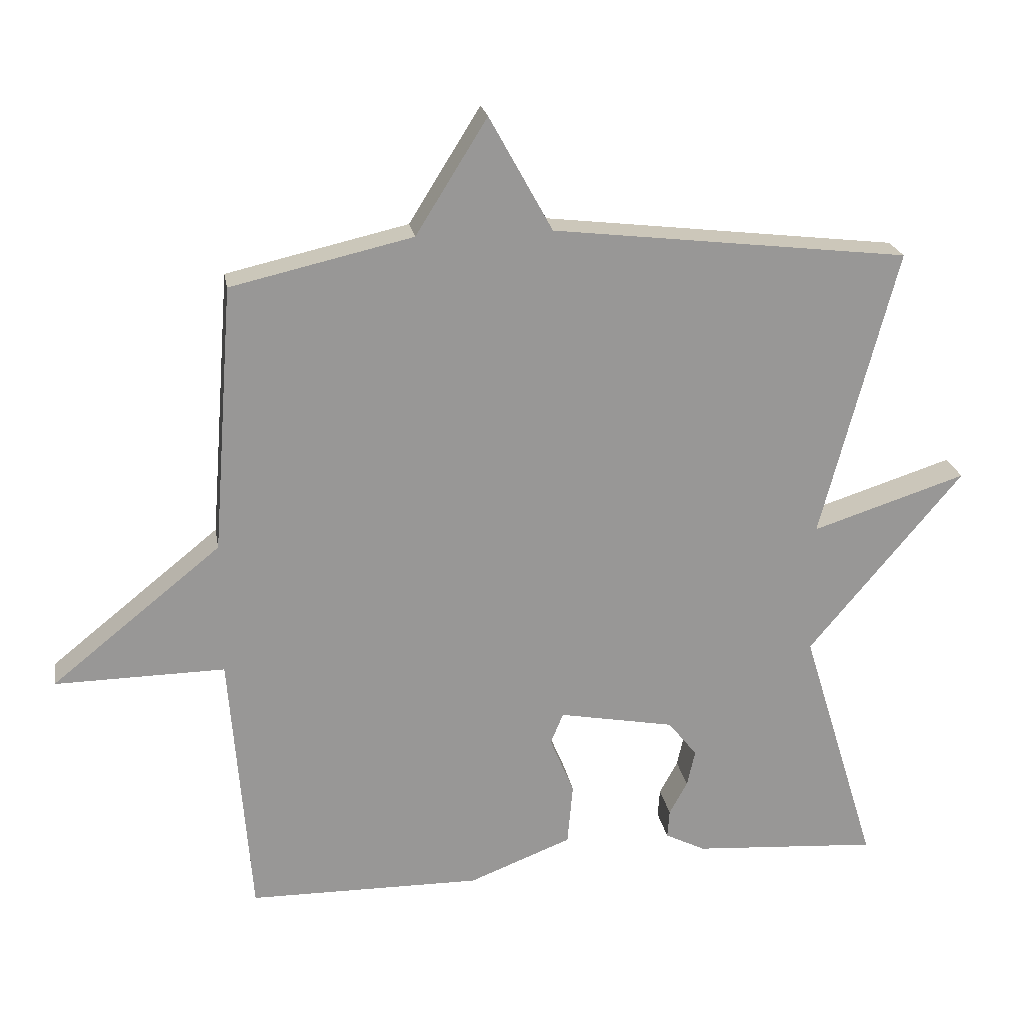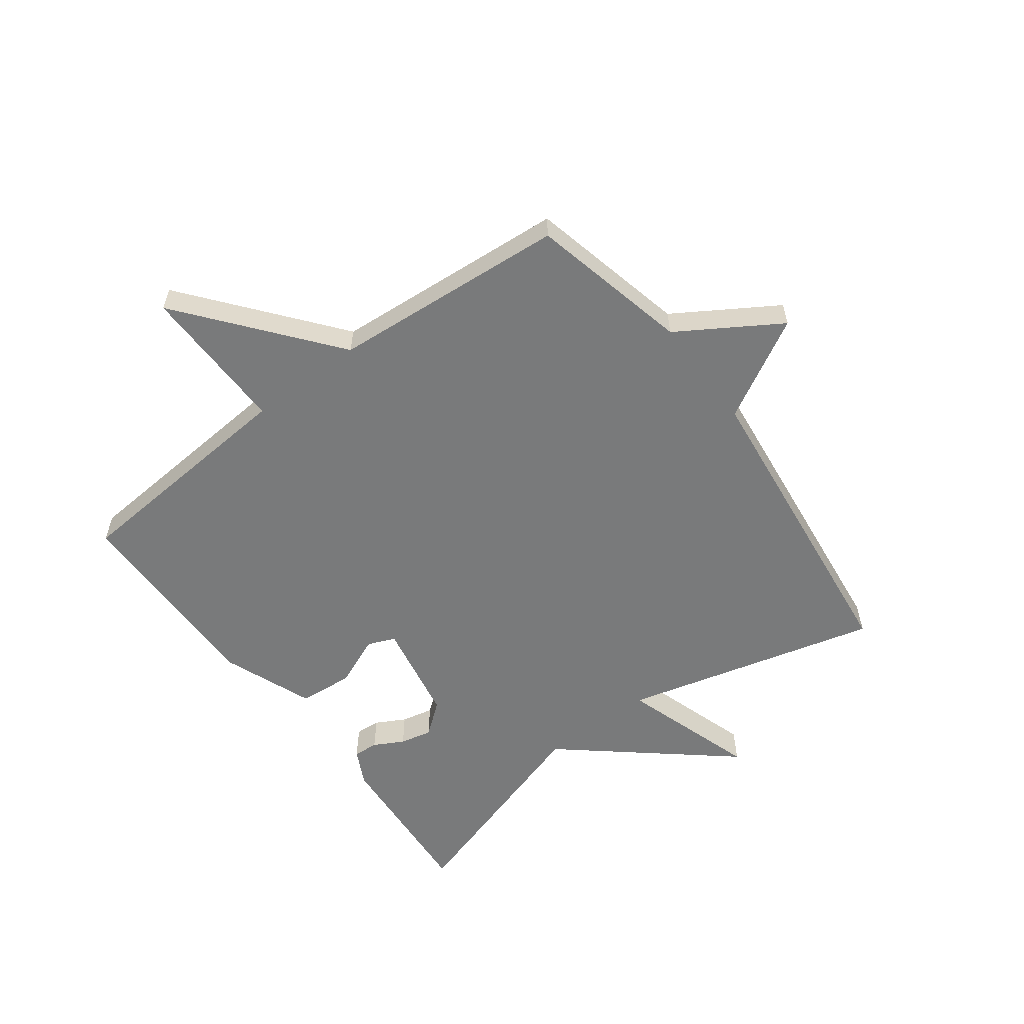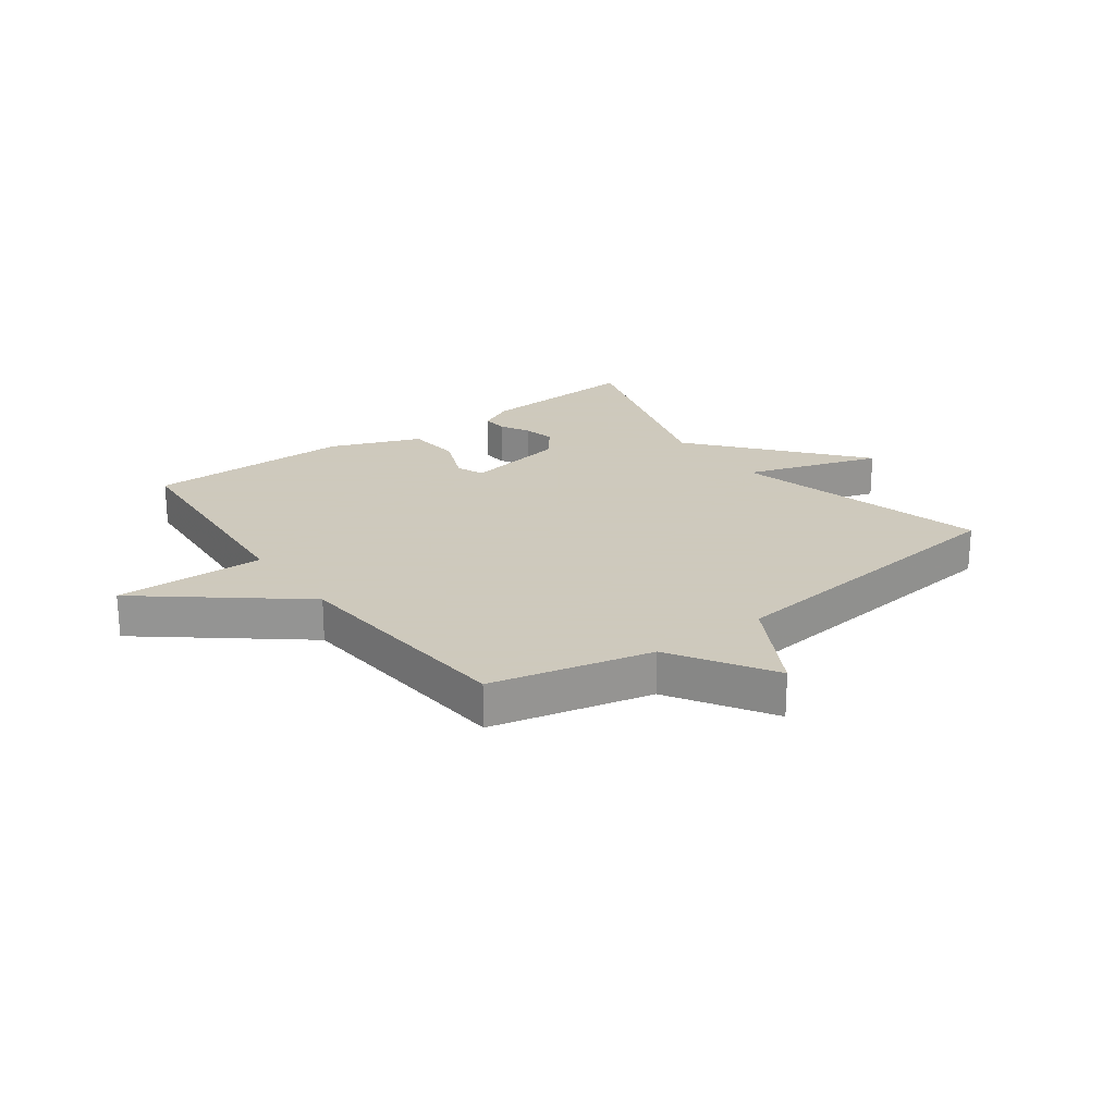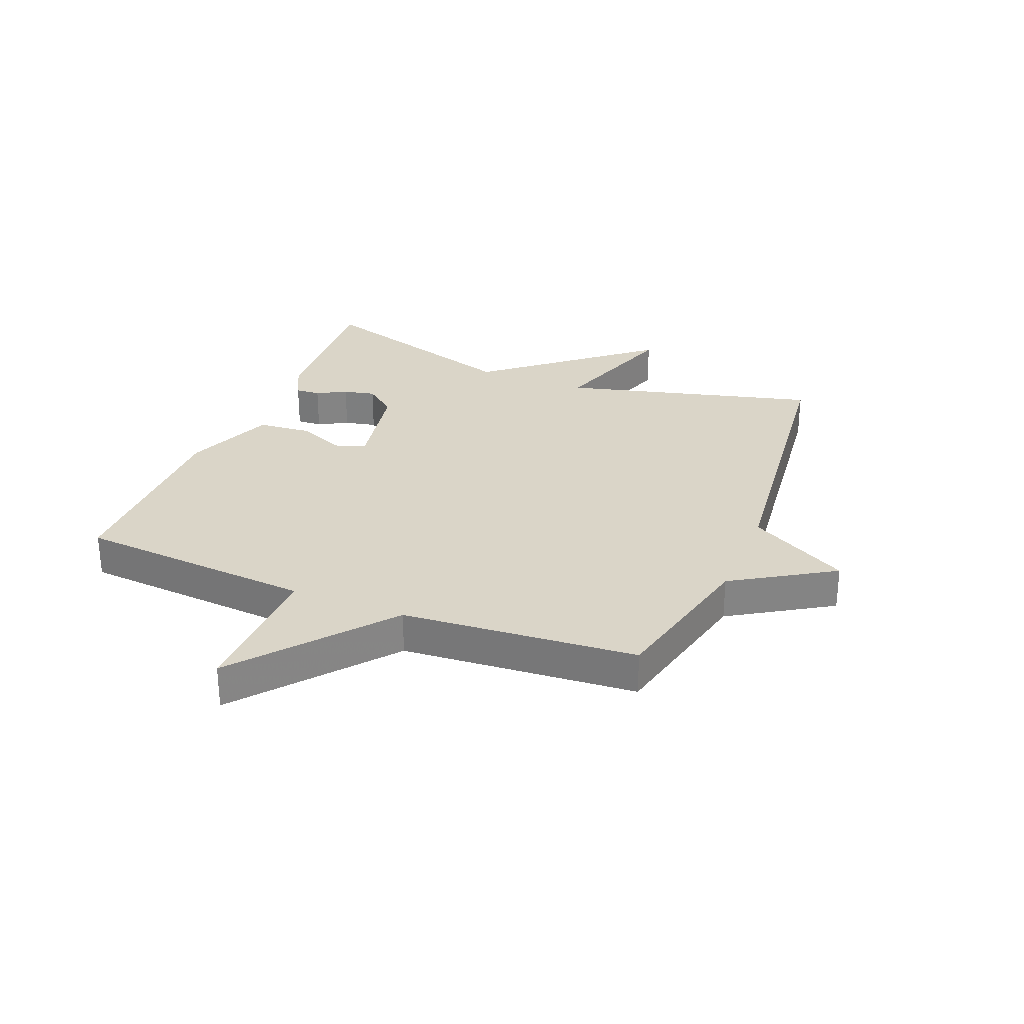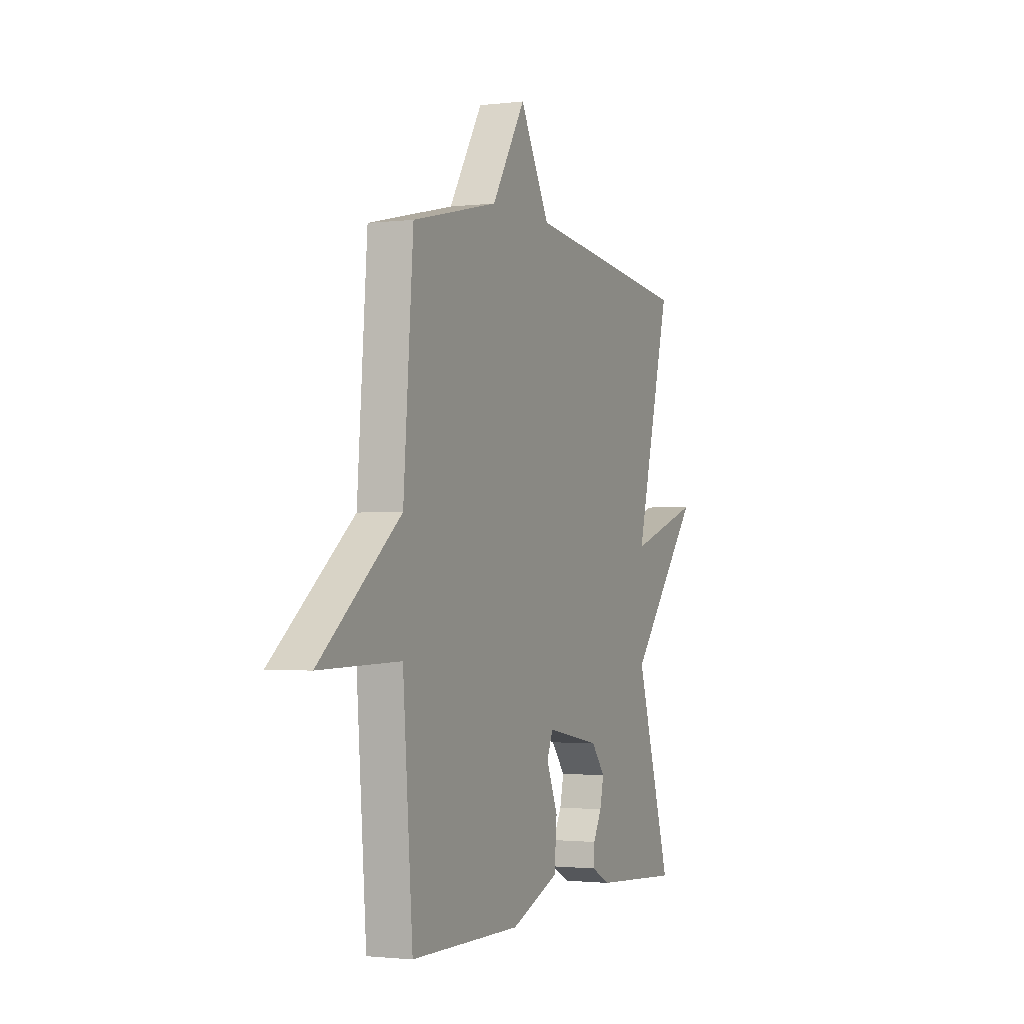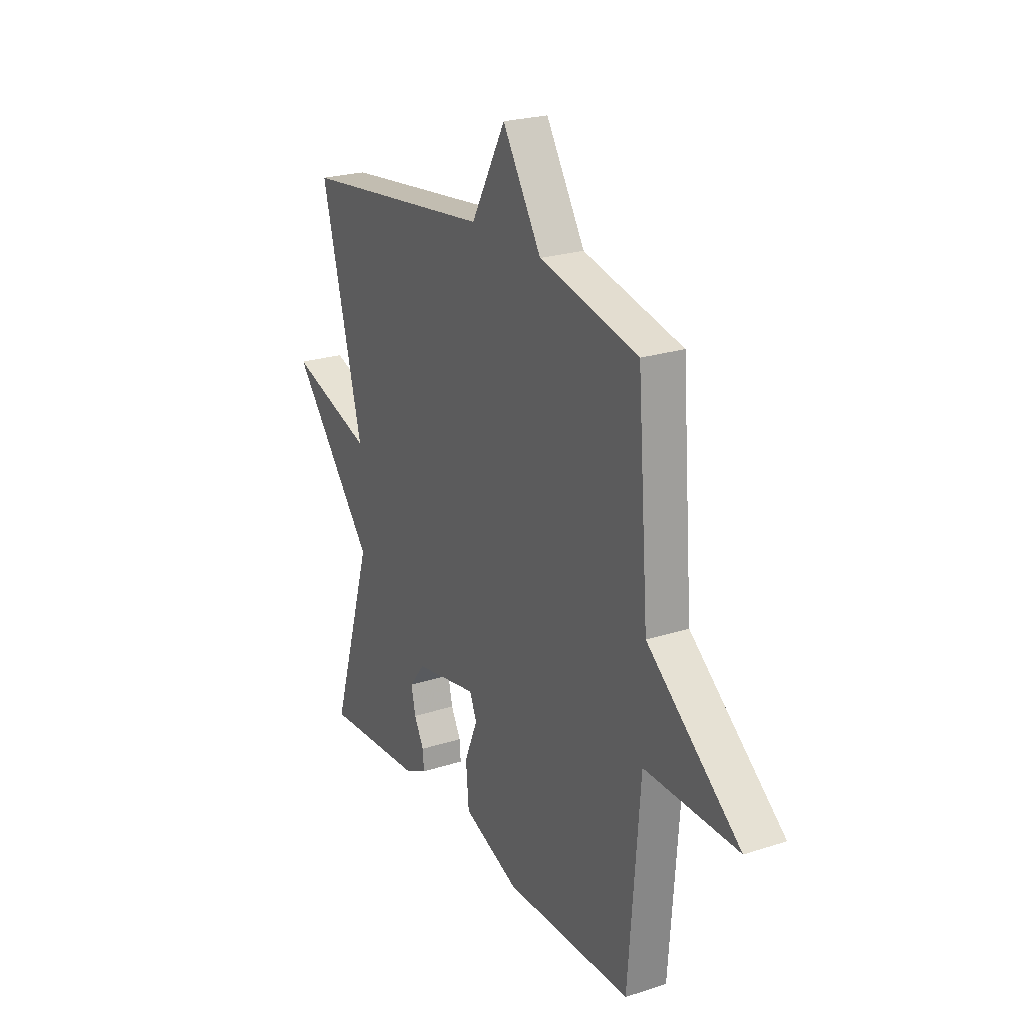
<metadata>
{"format":"obj","ext":"obj","renderer":"f3d","projection":"perspective","resolution":1024,"background":"white","views":[{"elev":22.0,"azim":-9.6,"up":"+Z"},{"elev":-58.0,"azim":-53.2,"up":"+Y"},{"elev":22.6,"azim":-36.3,"up":"+Y"},{"elev":29.1,"azim":-68.0,"up":"+Y"},{"elev":-1.7,"azim":-66.5,"up":"+Z"},{"elev":23.4,"azim":-118.5,"up":"+Z"}]}
</metadata>
<code>
v 0.5 0.07 0.5
v 0.387 0.07 0.068
v 0.616 0.07 0.142
v 0.387 0.07 -0.132
v 0.5 0.07 -0.5
v 0.224 0.07 -0.481
v 0.164 0.07 -0.451
v 0.167 0.07 -0.409
v 0.194 0.07 -0.359
v 0.206 0.07 -0.305
v 0.163 0.07 -0.251
v -0.009 0.07 -0.219
v -0.028 0.07 -0.265
v 0.008 0.07 -0.351
v 0 0.07 -0.443
v -0.153 0.07 -0.503
v -0.5 0.07 -0.5
v -0.531 0.07 -0.098
v -0.784 0.07 -0.102
v -0.531 0.07 0.102
v -0.5 0.07 0.5
v -0.23 0.07 0.562
v -0.124 0.07 0.732
v -0.03 0.07 0.562
v 0.5 0 0.5
v 0.387 0 0.068
v 0.616 0 0.142
v 0.387 0 -0.132
v 0.5 0 -0.5
v 0.224 0 -0.481
v 0.164 0 -0.451
v 0.167 0 -0.409
v 0.194 0 -0.359
v 0.206 0 -0.305
v 0.163 0 -0.251
v -0.009 0 -0.219
v -0.028 0 -0.265
v 0.008 0 -0.351
v 0 0 -0.443
v -0.153 0 -0.503
v -0.5 0 -0.5
v -0.531 0 -0.098
v -0.784 0 -0.102
v -0.531 0 0.102
v -0.5 0 0.5
v -0.23 0 0.562
v -0.124 0 0.732
v -0.03 0 0.562
f 22 23 24
f 24 1 2
f 22 24 2
f 21 22 2
f 20 21 2
f 18 19 20 2
f 16 17 18
f 15 16 18
f 14 15 18
f 13 14 18
f 12 13 18
f 11 12 18 2
f 2 3 4
f 11 2 4
f 10 11 4
f 4 5 6
f 10 4 6
f 9 10 6
f 6 7 8 9
f 48 47 46
f 26 25 48
f 26 48 46
f 26 46 45
f 26 45 44
f 26 44 43 42
f 42 41 40
f 42 40 39
f 42 39 38
f 42 38 37
f 42 37 36
f 26 42 36 35
f 28 27 26
f 28 26 35
f 28 35 34
f 30 29 28
f 30 28 34
f 30 34 33
f 33 32 31 30
f 1 25 26 2
f 2 26 27 3
f 3 27 28 4
f 4 28 29 5
f 5 29 30 6
f 6 30 31 7
f 7 31 32 8
f 8 32 33 9
f 9 33 34 10
f 10 34 35 11
f 11 35 36 12
f 12 36 37 13
f 13 37 38 14
f 14 38 39 15
f 15 39 40 16
f 16 40 41 17
f 17 41 42 18
f 18 42 43 19
f 19 43 44 20
f 20 44 45 21
f 21 45 46 22
f 22 46 47 23
f 23 47 48 24
f 24 48 25 1

</code>
